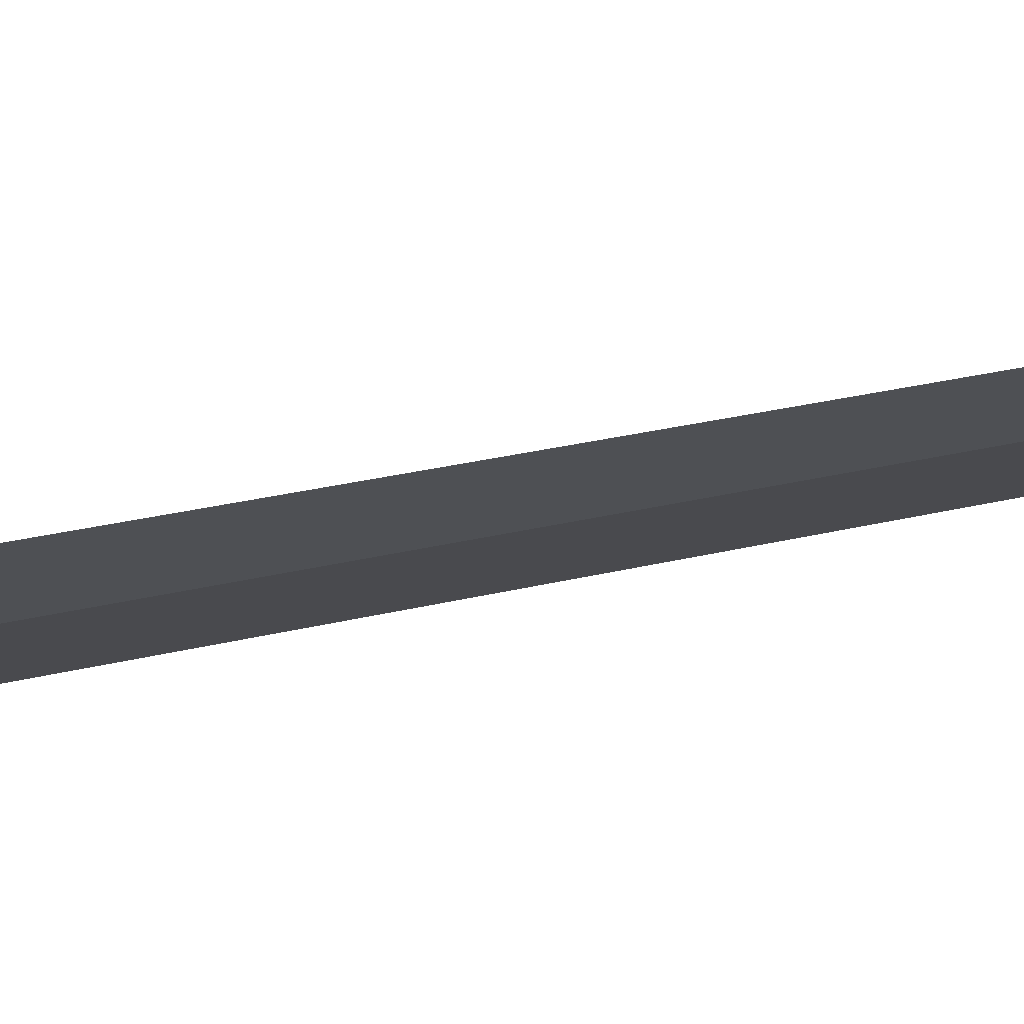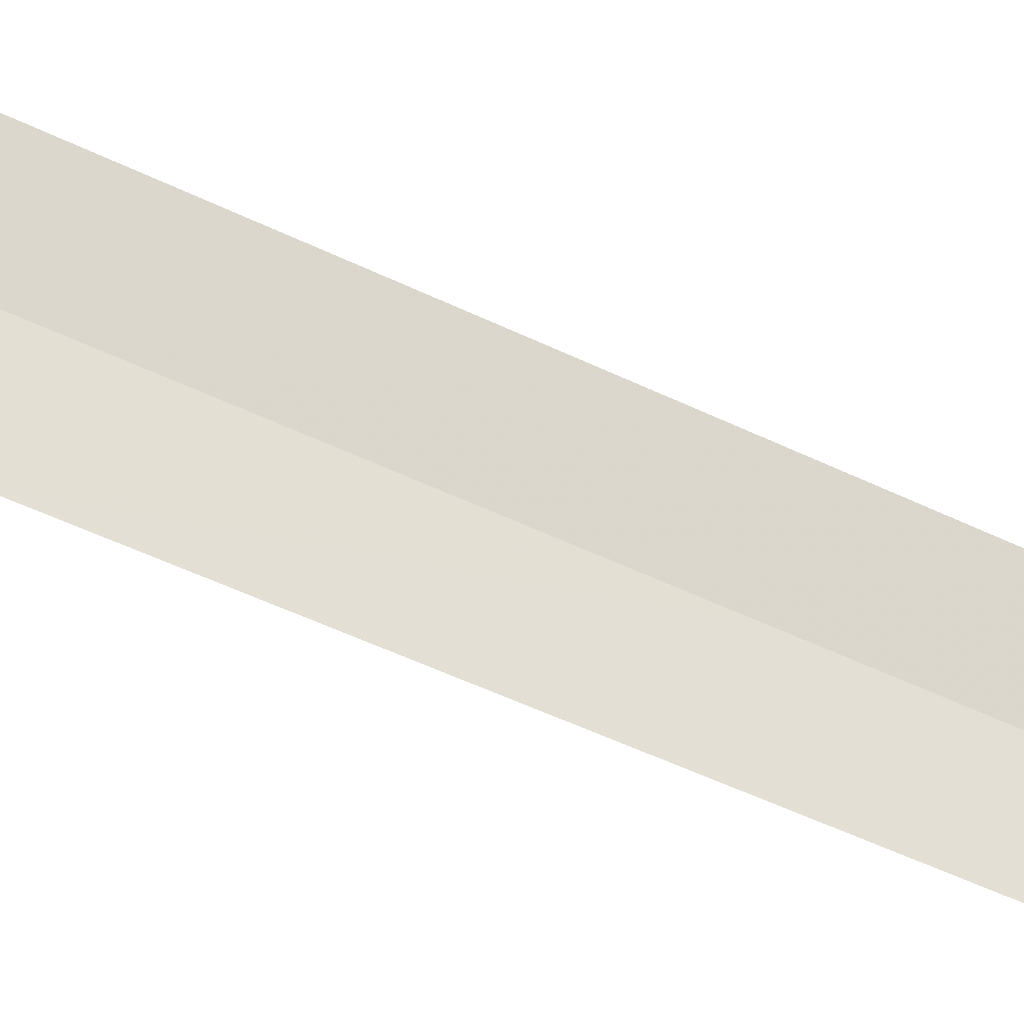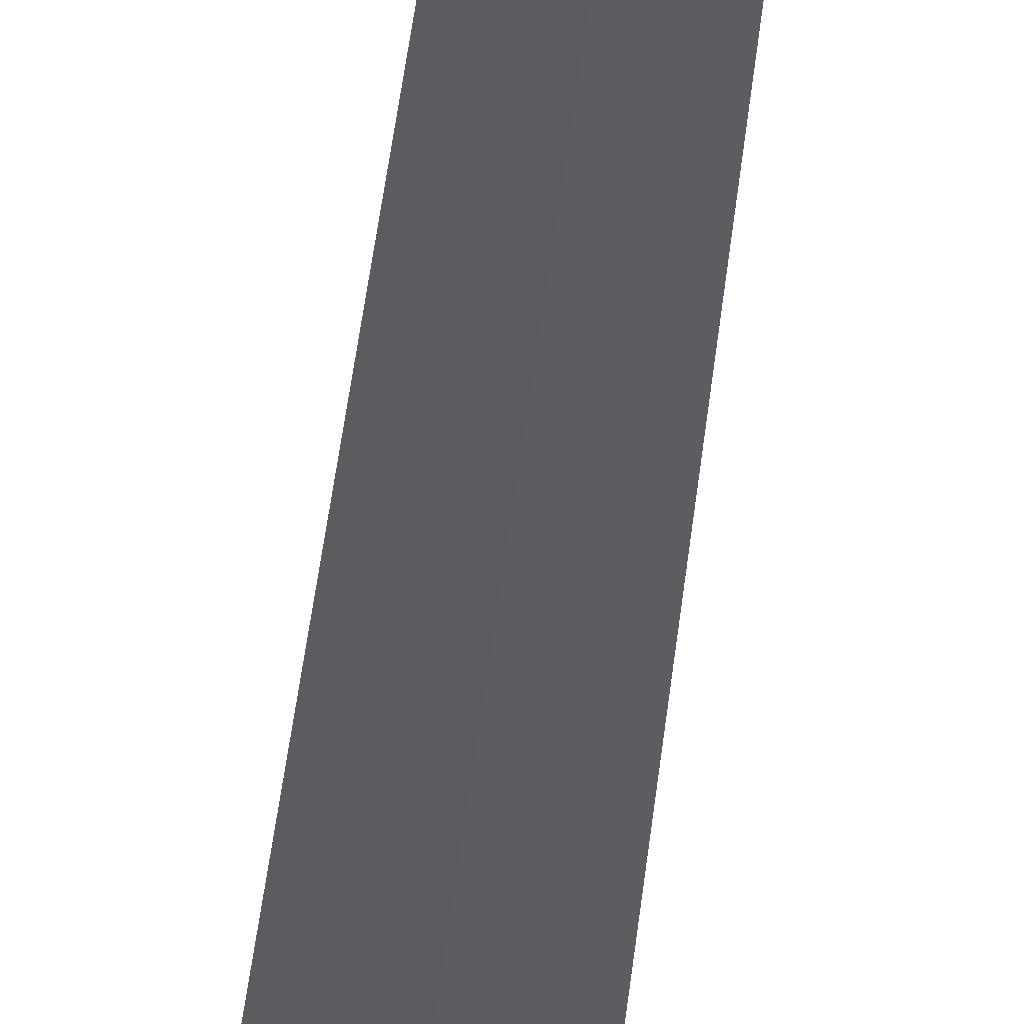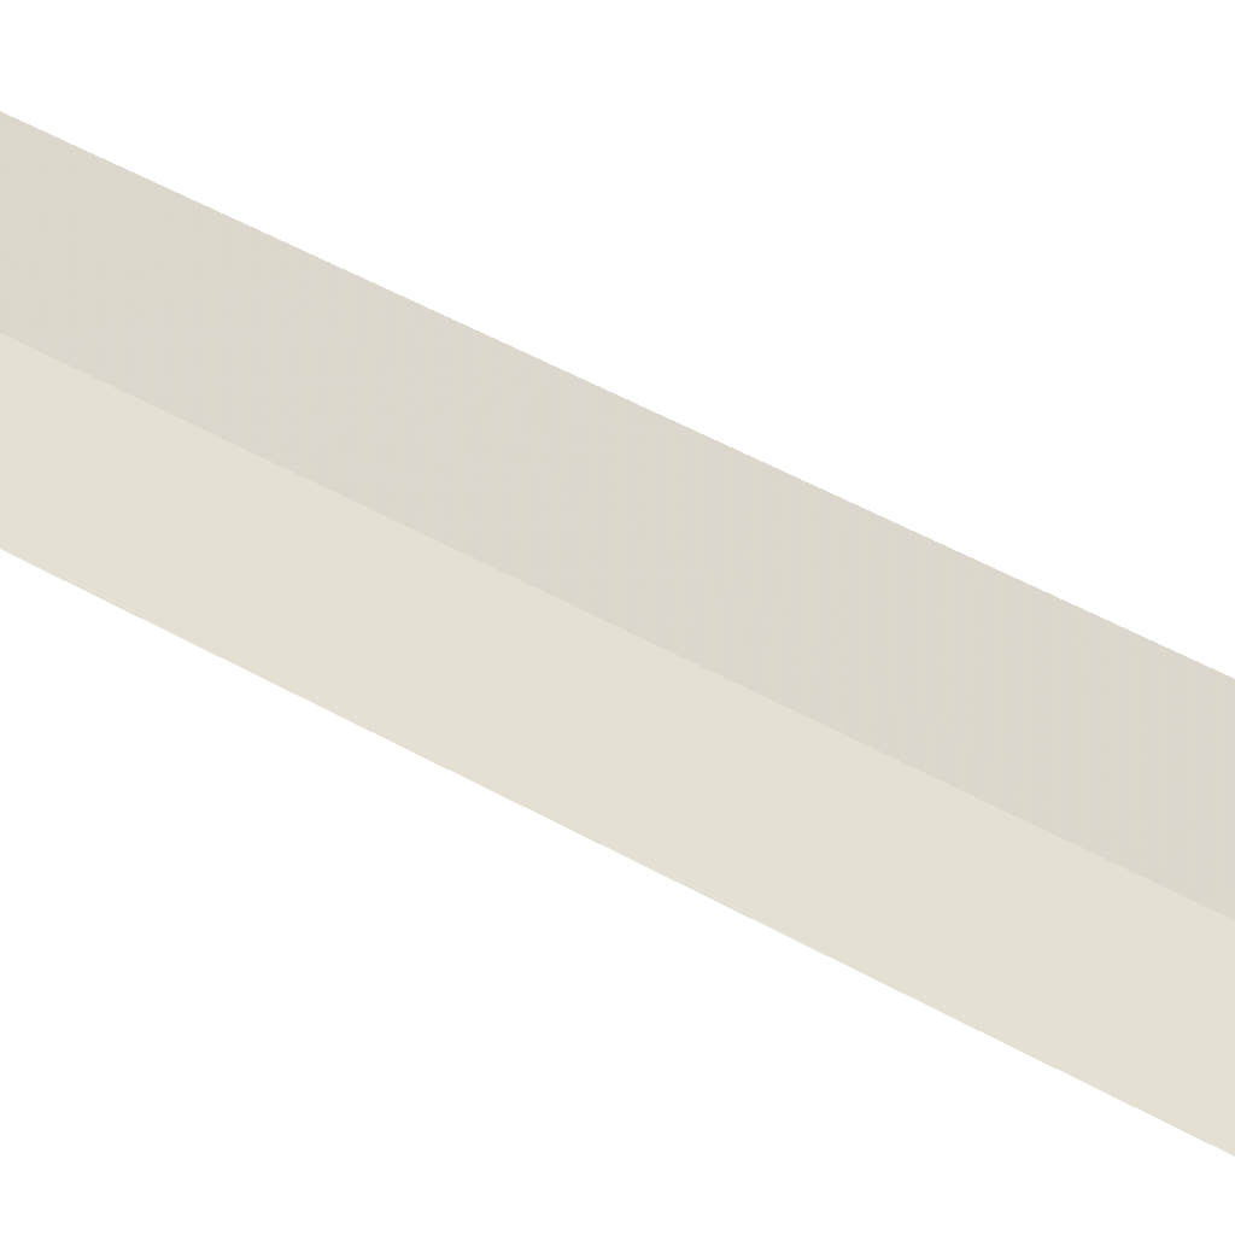
<metadata>
{"format":"obj","ext":"obj","renderer":"f3d","projection":"perspective","resolution":1024,"background":"white","views":[{"elev":-10.8,"azim":133.6,"up":"+Y"},{"elev":76.8,"azim":112.9,"up":"+Y"},{"elev":-35.6,"azim":174.9,"up":"+Y"},{"elev":61.7,"azim":-61.6,"up":"+Y"}]}
</metadata>
<code>
v -11.89 11.58 23.46
v -12.12 11.57 23.46
v -12 11.57 23.56
v -11.84 11.59 23.56
v -11.68 11.62 23.46
v -11.89 11.58 6.117
f 1 3 2
f 1 5 4
f 1 4 3
f 1 6 5
f 1 2 6

</code>
